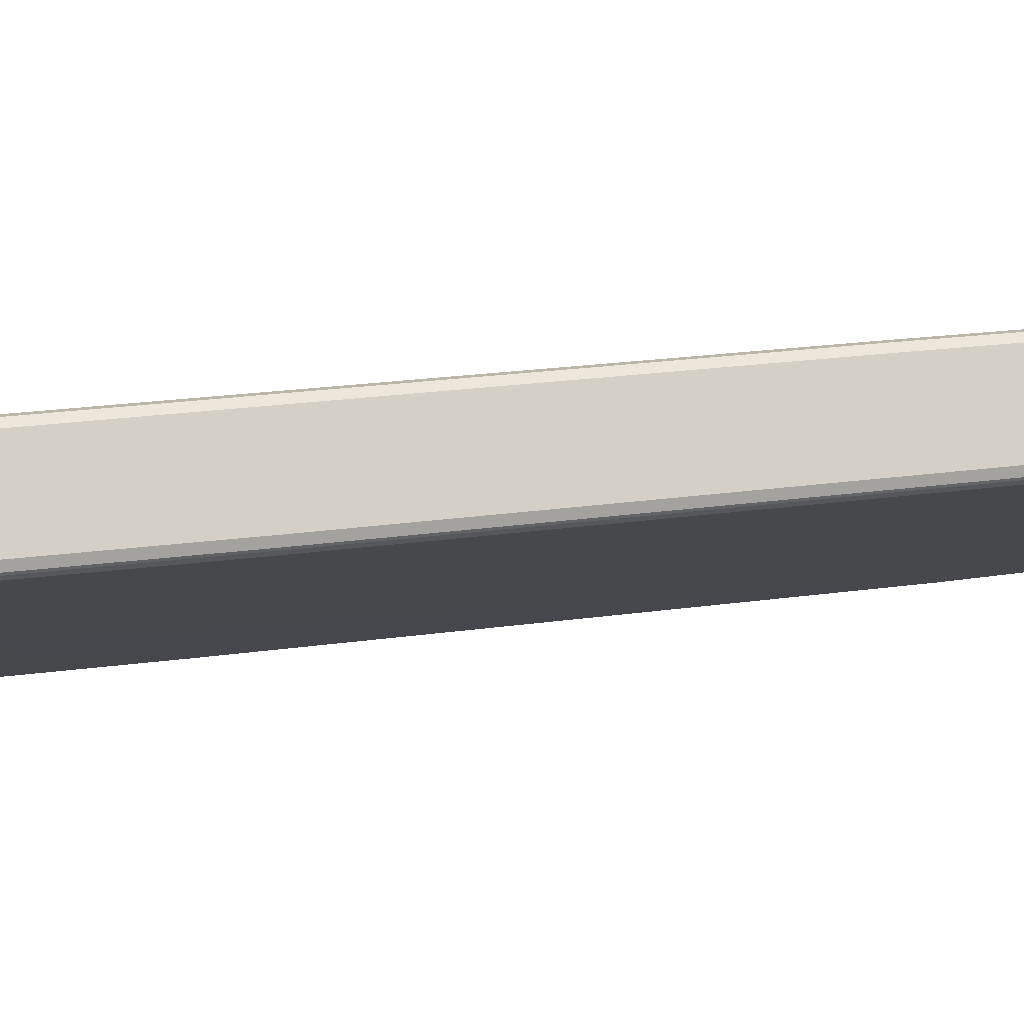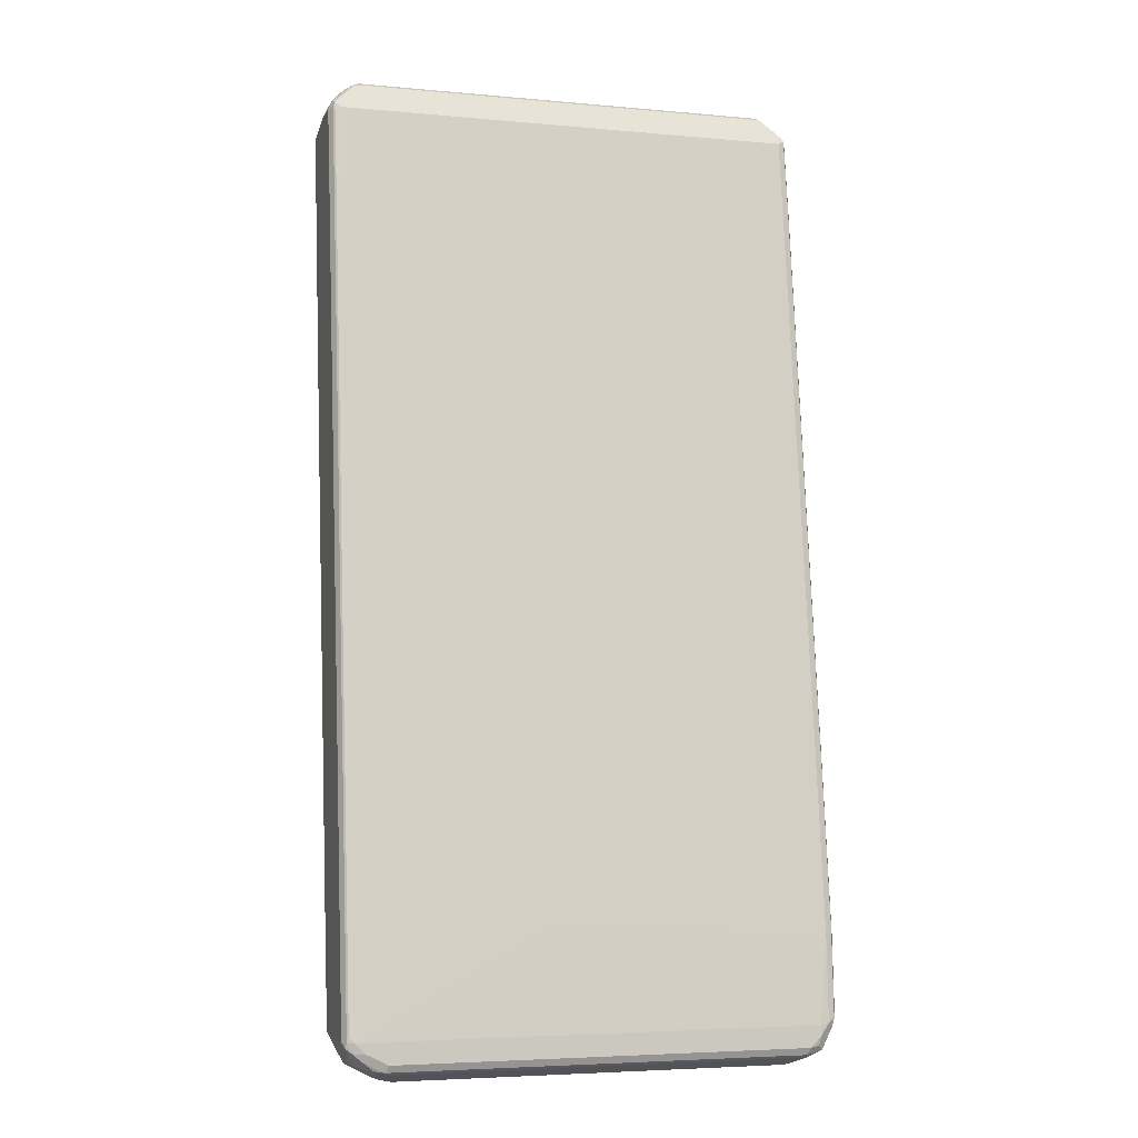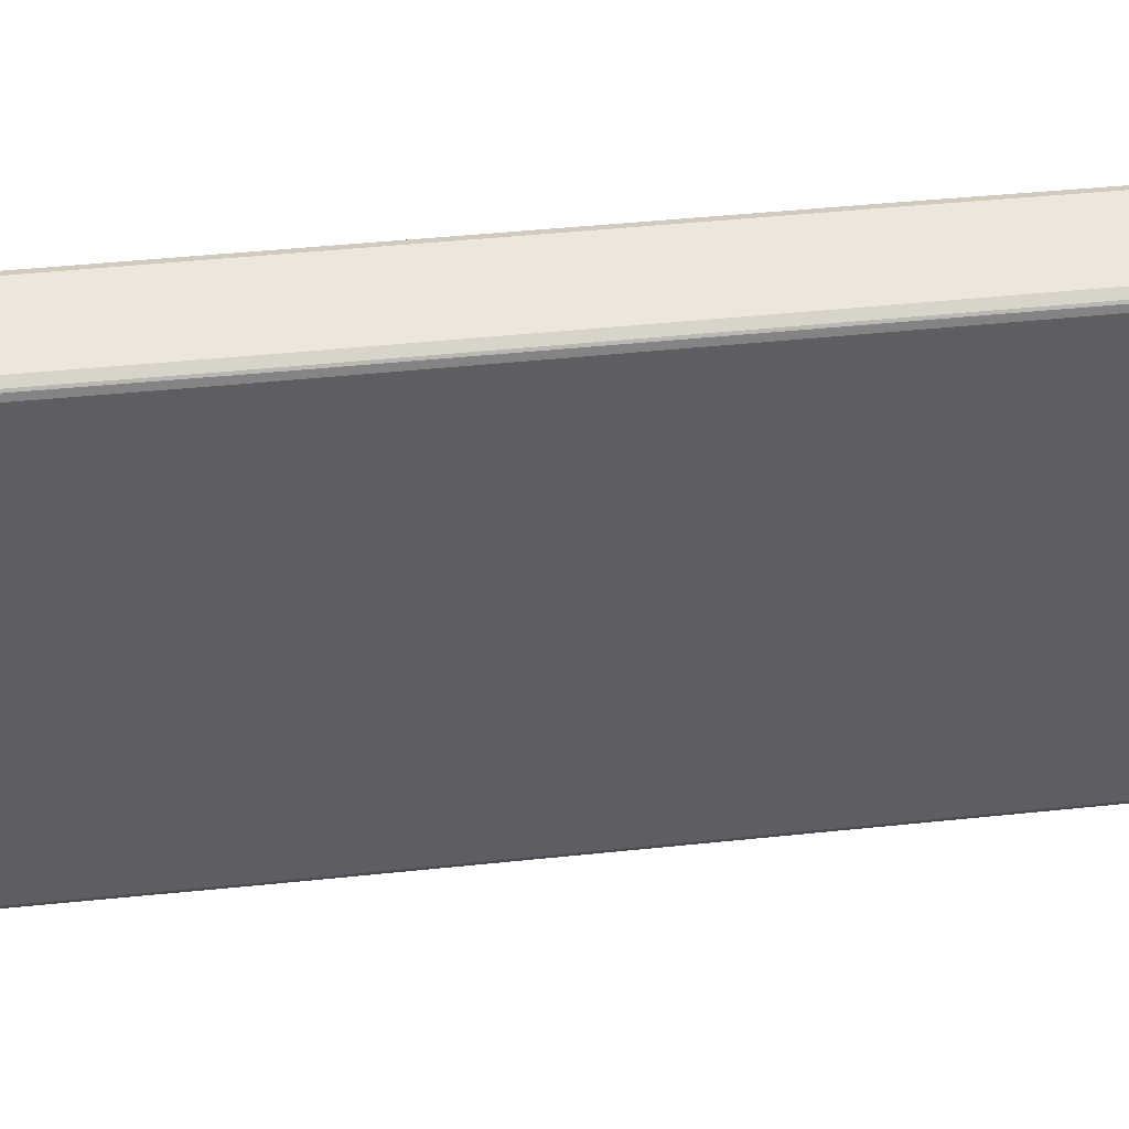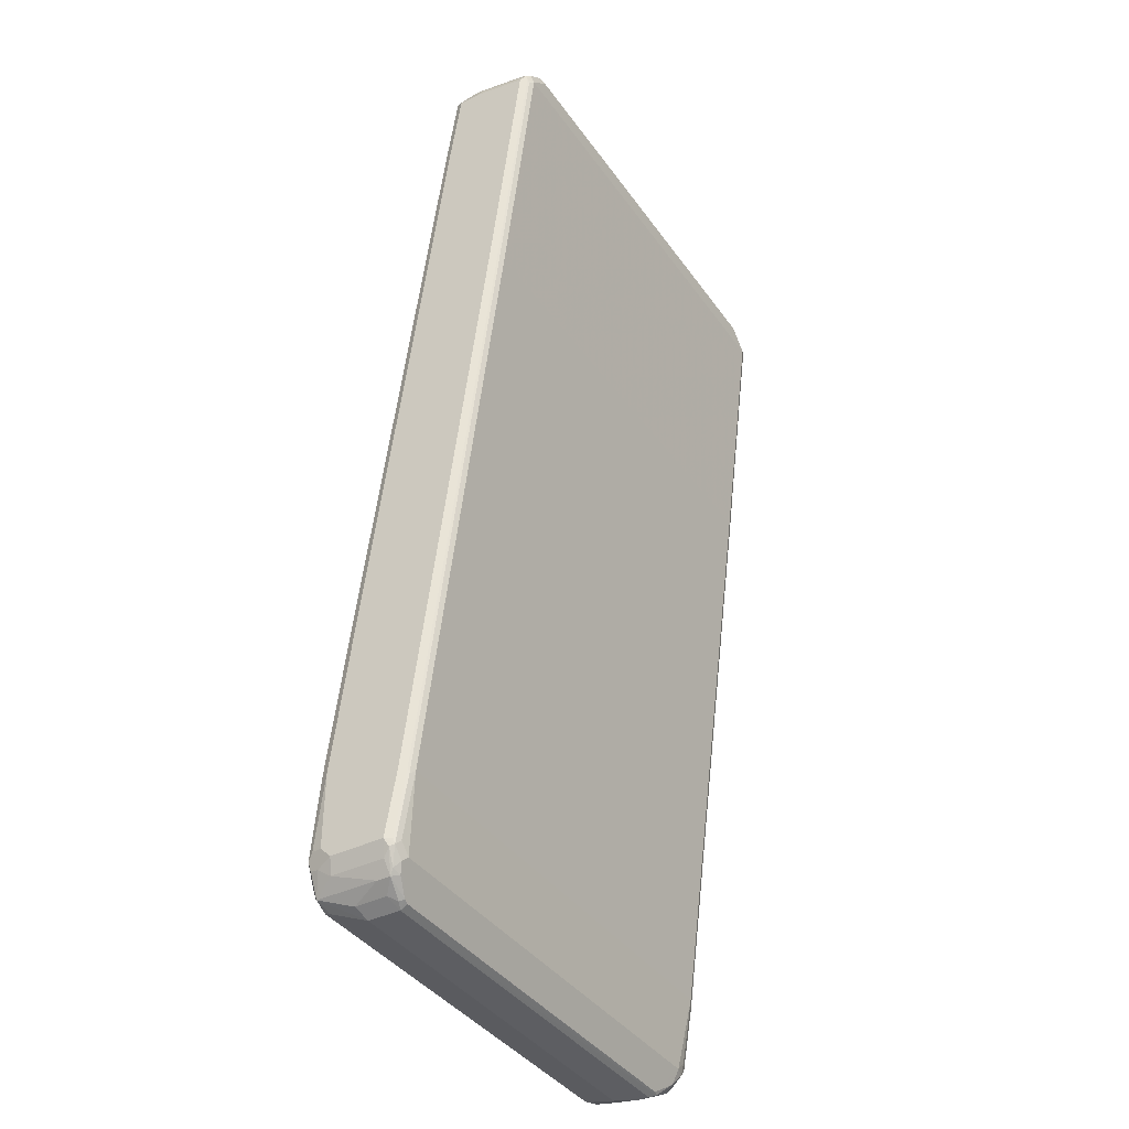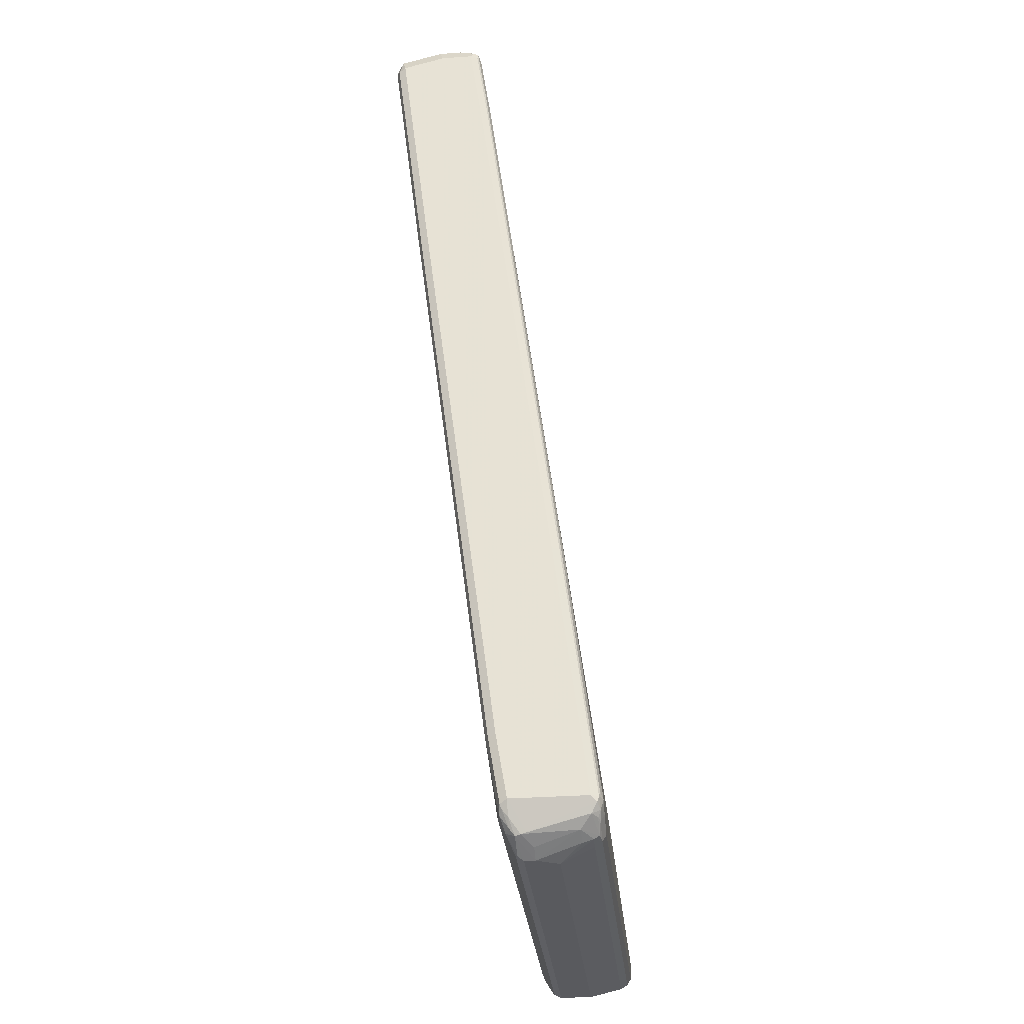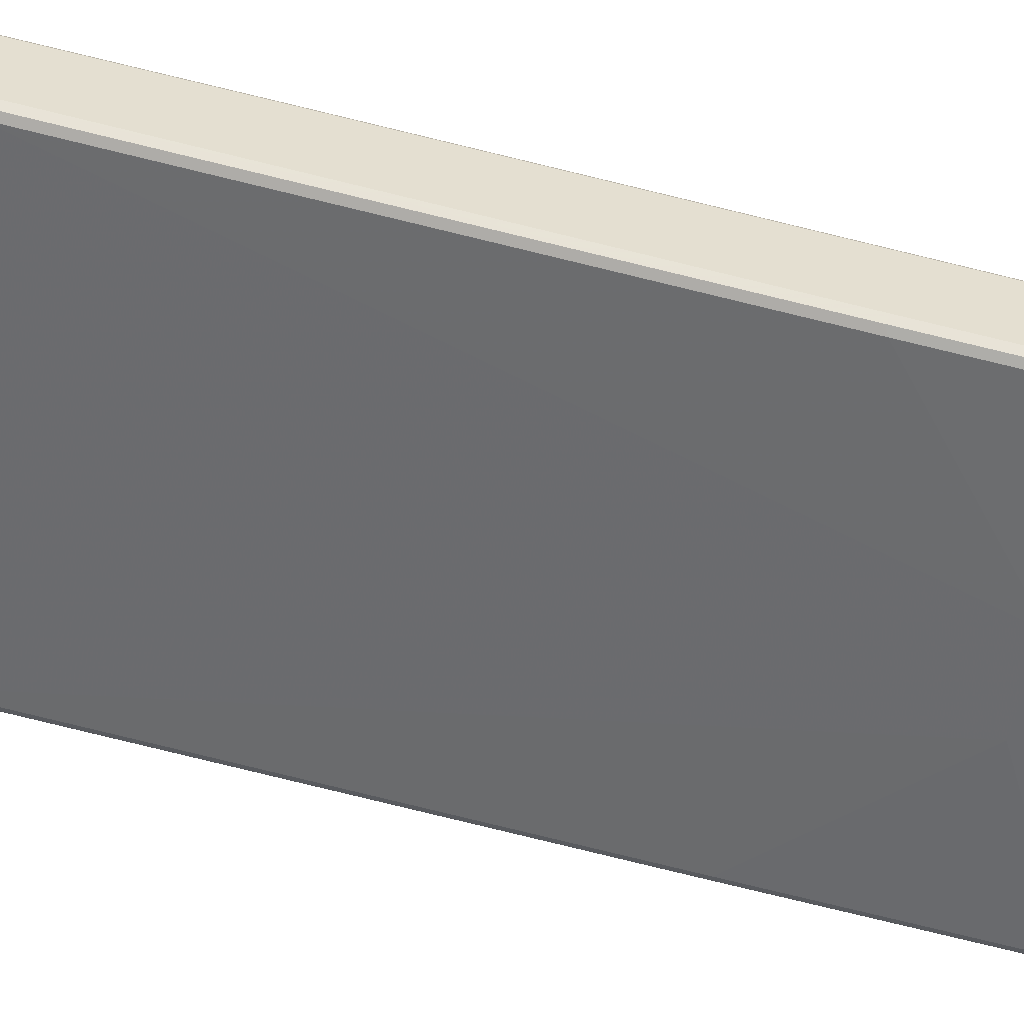
<metadata>
{"format":"obj","ext":"obj","renderer":"f3d","projection":"perspective","resolution":1024,"background":"white","views":[{"elev":-10.2,"azim":78.3,"up":"+Z"},{"elev":-4.8,"azim":163.6,"up":"+Y"},{"elev":-40.6,"azim":88.9,"up":"+Z"},{"elev":-39.3,"azim":-58.4,"up":"+Y"},{"elev":-31.3,"azim":96.0,"up":"+Y"},{"elev":-53.0,"azim":-101.3,"up":"+Z"}]}
</metadata>
<code>
v -0.4516 -0.8245 -0.1374
v -0.4516 -0.8245 -0.03924
v -0.4516 -0.8048 -0.1571
v -0.4384 -0.831 -0.1832
v -0.4417 -0.8344 -0.1669
v -0.4384 -0.8506 -0.1439
v -0.4384 -0.8506 -0.04578
v -0.4449 -0.8376 -0.03271
v -0.4417 -0.8344 -0.02452
v -0.4449 -0.8245 -0.02618
v -0.4516 -0.7067 -0.0196
v -0.4466 -0.8024 -0.1767
v -0.4417 -0.8147 -0.1865
v -0.4516 -0.6675 -0.1571
v -0.4188 -0.8703 -0.1832
v -0.422 -0.8736 -0.06869
v -0.422 -0.8736 -0.04416
v -0.427 -0.8637 -0.03678
v -0.422 -0.854 -0.02452
v -0.4319 -0.8245 -0.0196
v -0.4417 -0.7166 -0.004882
v -0.4449 -0.7067 -0.006534
v -0.4449 0.3533 0.1309
v -0.4516 0.3533 0.1178
v -0.4417 -0.8098 -0.1865
v -0.4449 -0.6609 -0.1701
v -0.4286 -0.8213 -0.193
v -0.4122 -0.8441 -0.1963
v -0.422 -0.854 -0.1865
v -0.4449 -0.5039 -0.1505
v -0.4516 -0.3533 -0.1178
v -0.4449 -0.3467 -0.1309
v -0.409 -0.8605 -0.193
v -0.4024 -0.8736 -0.1865
v -0.3926 -0.8834 -0.1767
v -0.373 -0.9032 -0.1178
v -0.3992 -0.8899 -0.1243
v -0.4122 -0.8703 -0.03271
v -0.3992 -0.8899 -0.06542
v -0.3861 -0.8964 -0.05235
v -0.3828 -0.8933 -0.04416
v -0.4122 -0.8441 -0.0196
v 0.373 -0.8964 -0.04578
v 0.4122 -0.8441 -0.0196
v -0.4319 -0.7067 0
v -0.4319 0.3533 0.1374
v -0.4417 0.3435 0.1325
v -0.4417 0.6576 0.1718
v -0.4449 0.8245 0.1898
v -0.4516 0.8245 0.1767
v -0.4319 -0.6675 -0.1767
v -0.4122 -0.8245 -0.1963
v -0.3926 -0.8637 -0.1963
v -0.4516 0.7067 0.0196
v -0.4319 -0.3533 -0.1374
v -0.4449 0.7133 0.006534
v -0.3861 -0.8768 -0.1898
v 0.373 -0.8834 -0.1767
v 0.3534 -0.9032 -0.1178
v -0.373 -0.9032 -0.05889
v -0.373 -0.8964 -0.04578
v 0.3828 -0.8982 -0.04908
v 0.4122 -0.8703 -0.03271
v 0.4319 -0.8466 -0.02452
v 0.4319 -0.8245 -0.0196
v 0.4319 -0.7067 0
v 0.4319 0.3533 0.1374
v -0.4319 0.8245 0.1963
v -0.4417 0.8147 0.1914
v -0.4343 0.8441 0.1914
v -0.4466 0.8344 0.1865
v -0.4516 0.8441 0.07853
v -0.0785 -0.6478 -0.1767
v 0.4319 -0.8245 -0.1963
v 0.373 -0.8637 -0.1963
v -0.4516 0.8441 0.03924
v -0.4319 0.7067 0
v -0.4449 0.8506 0.02618
v -0.4319 0.8441 0.0196
v 0.3795 -0.8768 -0.1898
v 0.3951 -0.8786 -0.1767
v 0.373 -0.9032 -0.07853
v 0.3926 -0.8834 -0.1571
v 0.373 -0.9032 -0.05889
v 0.422 -0.8786 -0.04908
v 0.427 -0.8662 -0.03924
v 0.4417 -0.8393 -0.02944
v 0.4449 -0.831 -0.02618
v 0.4449 -0.7133 -0.006534
v 0.4449 0.3467 0.1309
v 0.4319 0.8245 0.1963
v -0.3926 0.8637 0.1963
v -0.4147 0.8637 0.1914
v -0.4384 0.8506 0.1767
v -0.4466 0.854 0.08833
v 0.09813 -0.6478 -0.1767
v 0.4417 -0.6576 -0.1718
v 0.4417 -0.8147 -0.1914
v 0.4449 -0.8245 -0.1898
v 0.4343 -0.8441 -0.1914
v 0.4122 -0.8441 -0.1963
v 0.4319 -0.3533 -0.1374
v -0.4384 0.8703 0.05889
v -0.4449 0.8572 0.03924
v -0.4417 0.859 0.02944
v 0.4319 0.7067 0
v -0.4319 0.8572 0.02618
v -0.3926 0.8964 0.04578
v -0.3828 0.854 0.02452
v 0.4319 0.8441 0.0196
v 0.3976 -0.8736 -0.1865
v 0.4188 -0.8572 -0.1898
v 0.4188 -0.8703 -0.1571
v 0.3992 -0.8899 -0.07853
v 0.4253 -0.8768 -0.05889
v 0.4384 -0.8506 -0.03924
v 0.4516 -0.8245 -0.03924
v 0.4516 -0.7067 -0.0196
v 0.4516 0.3533 0.1178
v 0.4516 0.8245 0.1767
v 0.4449 0.8179 0.1898
v 0.4417 0.8344 0.1865
v 0.4286 0.8409 0.193
v 0.3926 0.8637 0.1963
v -0.3992 0.8768 0.1898
v -0.4074 0.8736 0.1865
v -0.4188 0.8703 0.1767
v -0.427 0.8736 0.1276
v -0.4384 0.8703 0.07853
v 0.4417 -0.3435 -0.1325
v 0.4449 -0.3533 -0.1309
v 0.4516 -0.8245 -0.1767
v 0.4466 -0.8344 -0.1865
v 0.4384 -0.8506 -0.1767
v 0.427 -0.854 -0.1865
v 0.4417 0.7166 0.004882
v -0.4188 0.8899 0.05889
v -0.4319 0.8712 0.03924
v -0.4024 0.8982 0.04908
v 0.3926 0.8964 0.04578
v 0.4024 0.8933 0.04416
v 0.4417 0.854 0.02452
v 0.427 -0.8736 -0.06869
v 0.4516 0.8441 0.09817
v 0.4384 0.8506 0.1832
v 0.409 0.8605 0.193
v 0.4024 0.8736 0.1865
v 0.3861 0.8768 0.1898
v -0.3926 0.8834 0.1767
v -0.373 0.9032 0.1178
v -0.3926 0.9032 0.05889
v -0.4253 0.8768 0.1178
v 0.4516 -0.3533 -0.1178
v 0.4449 0.7067 0.006534
v 0.4516 0.7067 0.0196
v 0.3926 0.9032 0.05889
v 0.4057 0.8964 0.05235
v 0.4449 0.8572 0.03271
v 0.4516 0.8441 0.03924
v 0.4449 0.8441 0.02618
v 0.4384 0.8703 0.1047
v 0.4188 0.8703 0.1832
v 0.3926 0.8834 0.1767
v 0.373 0.9032 0.1178
v 0.3992 0.8899 0.1243
v 0.4188 0.8899 0.06542
v 0.4384 0.8703 0.06542
f 1 2 11
f 1 11 24
f 1 24 50
f 1 50 72
f 1 72 76
f 1 76 54
f 1 54 31
f 1 31 14
f 1 14 3
f 1 3 4
f 1 4 5
f 1 5 6
f 1 6 7
f 1 7 2
f 2 7 8
f 2 8 9
f 2 9 10
f 2 10 22
f 2 22 11
f 3 12 13
f 3 13 4
f 3 14 12
f 4 13 29
f 4 29 15
f 4 15 5
f 5 15 6
f 6 15 16
f 6 16 17
f 6 17 7
f 7 17 8
f 8 17 18
f 8 18 9
f 9 18 19
f 9 19 42
f 9 42 20
f 9 20 21
f 9 21 22
f 9 22 10
f 11 22 23
f 11 23 24
f 12 25 13
f 12 14 26
f 12 26 25
f 13 25 27
f 13 27 28
f 13 28 29
f 14 30 26
f 14 31 32
f 14 32 30
f 15 29 33
f 15 33 34
f 15 34 35
f 15 35 36
f 15 36 37
f 15 37 16
f 16 37 39
f 16 39 17
f 17 38 18
f 17 39 40
f 17 40 41
f 17 41 38
f 18 38 19
f 19 38 41
f 19 41 43
f 19 43 44
f 19 44 42
f 20 42 45
f 20 45 21
f 21 45 46
f 21 46 47
f 21 47 23
f 21 23 22
f 23 47 48
f 23 48 49
f 23 49 50
f 23 50 24
f 25 26 51
f 25 51 27
f 26 30 51
f 27 52 28
f 27 51 52
f 28 53 33
f 28 33 29
f 28 52 74
f 28 74 101
f 28 101 75
f 28 75 53
f 30 32 51
f 31 54 32
f 32 55 51
f 32 54 56
f 32 56 77
f 32 77 55
f 33 53 34
f 34 53 57
f 34 57 35
f 35 57 80
f 35 80 58
f 35 58 59
f 35 59 36
f 36 59 82
f 36 82 84
f 36 84 60
f 36 60 39
f 36 39 37
f 39 60 40
f 40 60 41
f 41 60 61
f 41 61 43
f 42 44 66
f 42 66 45
f 43 61 62
f 43 62 63
f 43 63 44
f 44 63 64
f 44 64 65
f 44 65 66
f 45 66 67
f 45 67 46
f 46 67 91
f 46 91 68
f 46 68 48
f 46 48 47
f 48 68 69
f 48 69 49
f 49 69 68
f 49 68 70
f 49 70 71
f 49 71 50
f 50 71 95
f 50 95 72
f 51 73 52
f 51 55 73
f 52 73 96
f 52 96 74
f 53 75 80
f 53 80 57
f 54 76 78
f 54 78 56
f 55 77 73
f 56 78 79
f 56 79 77
f 58 80 81
f 58 81 59
f 59 81 83
f 59 83 82
f 60 84 62
f 60 62 61
f 62 84 85
f 62 85 63
f 63 85 86
f 63 86 64
f 64 86 87
f 64 87 88
f 64 88 65
f 65 88 89
f 65 89 66
f 66 89 90
f 66 90 67
f 67 90 91
f 68 91 124
f 68 124 92
f 68 92 93
f 68 93 70
f 70 93 127
f 70 127 94
f 70 94 71
f 71 94 129
f 71 129 95
f 72 95 76
f 73 77 106
f 73 106 96
f 74 97 98
f 74 98 99
f 74 99 100
f 74 100 101
f 74 96 102
f 74 102 97
f 75 101 112
f 75 112 80
f 76 95 103
f 76 103 104
f 76 104 105
f 76 105 78
f 77 79 110
f 77 110 106
f 78 105 79
f 79 105 107
f 79 107 108
f 79 108 109
f 79 109 142
f 79 142 110
f 80 111 81
f 80 112 111
f 81 111 113
f 81 113 83
f 82 83 113
f 82 113 114
f 82 114 85
f 82 85 84
f 85 114 115
f 85 115 116
f 85 116 86
f 86 116 87
f 87 117 88
f 87 116 117
f 88 117 118
f 88 118 89
f 89 118 90
f 90 119 120
f 90 120 121
f 90 121 91
f 90 118 119
f 91 121 122
f 91 122 123
f 91 123 146
f 91 146 124
f 92 124 148
f 92 148 125
f 92 125 93
f 93 125 126
f 93 126 127
f 94 127 128
f 94 128 129
f 95 129 103
f 96 106 102
f 97 99 98
f 97 102 130
f 97 130 131
f 97 131 99
f 99 132 133
f 99 133 100
f 99 131 132
f 100 133 134
f 100 134 135
f 100 135 112
f 100 112 101
f 102 106 136
f 102 136 130
f 103 105 104
f 103 129 137
f 103 137 105
f 105 137 138
f 105 138 139
f 105 139 108
f 105 108 107
f 106 110 136
f 108 139 140
f 108 140 141
f 108 141 109
f 109 141 142
f 110 142 136
f 111 112 135
f 111 135 134
f 111 134 113
f 113 115 114
f 113 134 115
f 115 134 143
f 115 143 116
f 116 143 117
f 117 143 133
f 117 133 132
f 117 132 153
f 117 153 155
f 117 155 159
f 117 159 144
f 117 144 120
f 117 120 119
f 117 119 118
f 120 144 161
f 120 161 145
f 120 145 122
f 120 122 121
f 122 145 123
f 123 145 162
f 123 162 146
f 124 146 147
f 124 147 148
f 125 148 163
f 125 163 149
f 125 149 126
f 126 149 127
f 127 149 150
f 127 150 151
f 127 151 152
f 127 152 128
f 128 152 129
f 129 152 137
f 130 136 131
f 131 153 132
f 131 136 154
f 131 154 155
f 131 155 153
f 133 143 134
f 136 142 160
f 136 160 154
f 137 151 139
f 137 139 138
f 137 152 151
f 139 151 156
f 139 156 140
f 140 156 141
f 141 156 157
f 141 157 158
f 141 158 142
f 142 158 159
f 142 159 160
f 144 159 167
f 144 167 161
f 145 161 162
f 146 162 147
f 147 162 163
f 147 163 148
f 149 163 164
f 149 164 150
f 150 164 156
f 150 156 151
f 154 160 159
f 154 159 155
f 156 164 165
f 156 165 166
f 156 166 157
f 157 166 158
f 158 167 159
f 158 166 167
f 161 167 166
f 161 166 162
f 162 166 165
f 162 165 164
f 162 164 163

</code>
